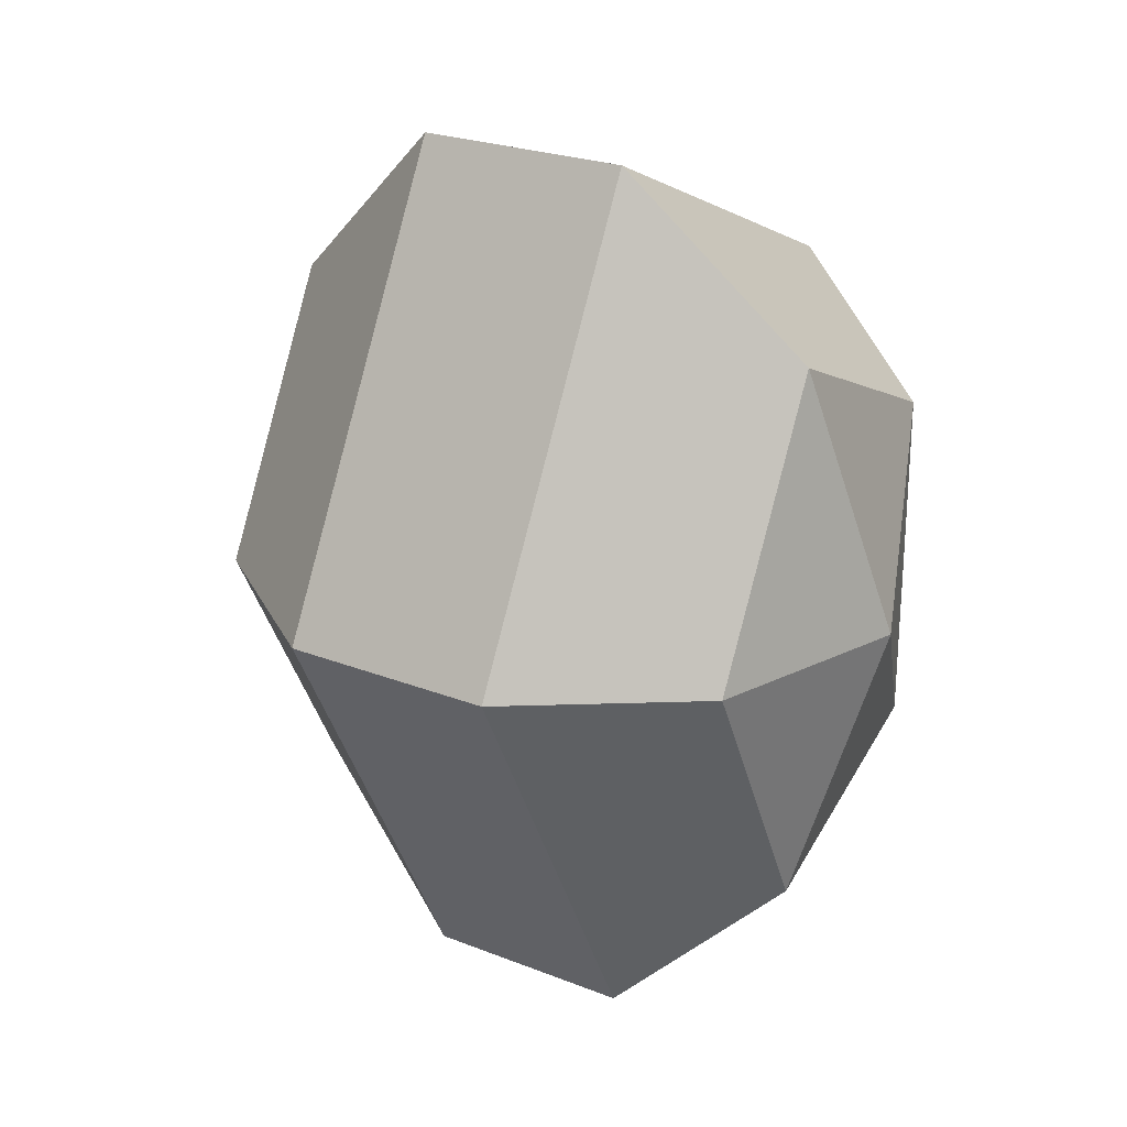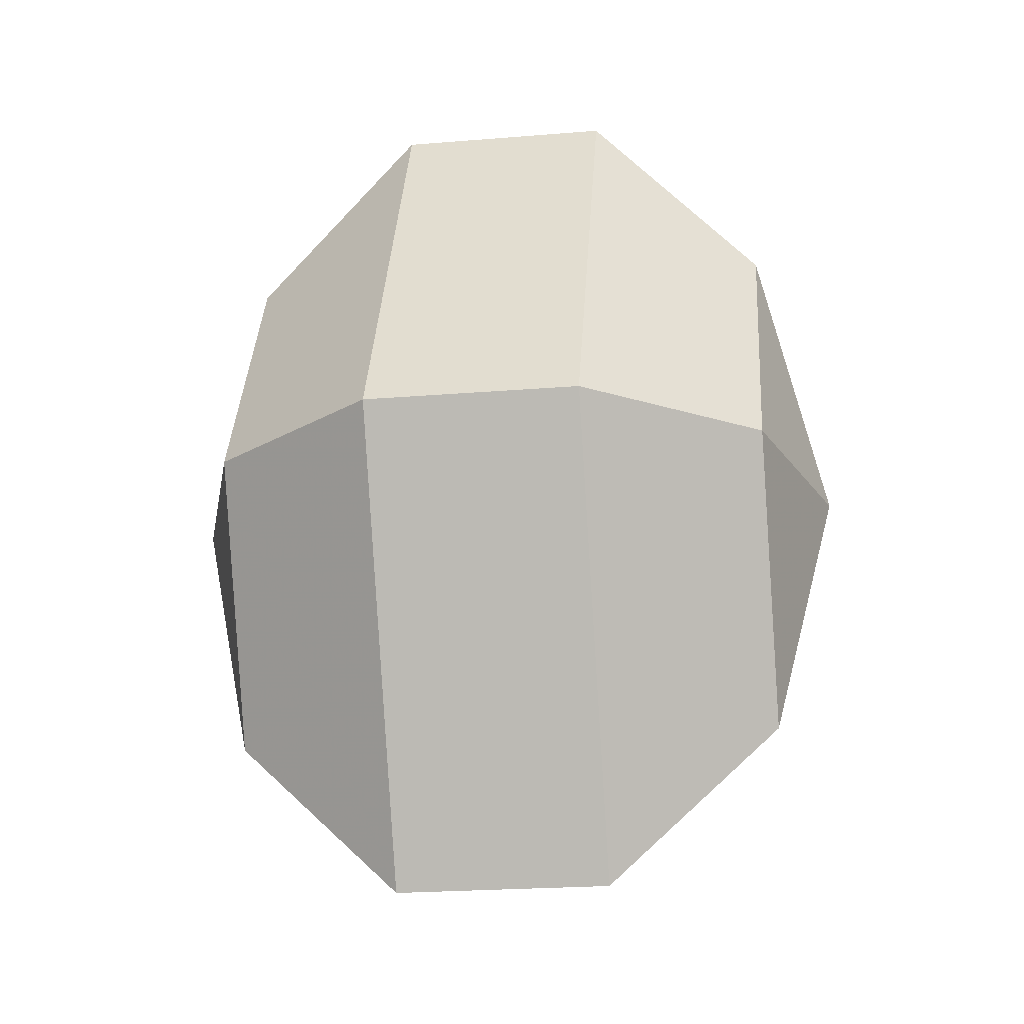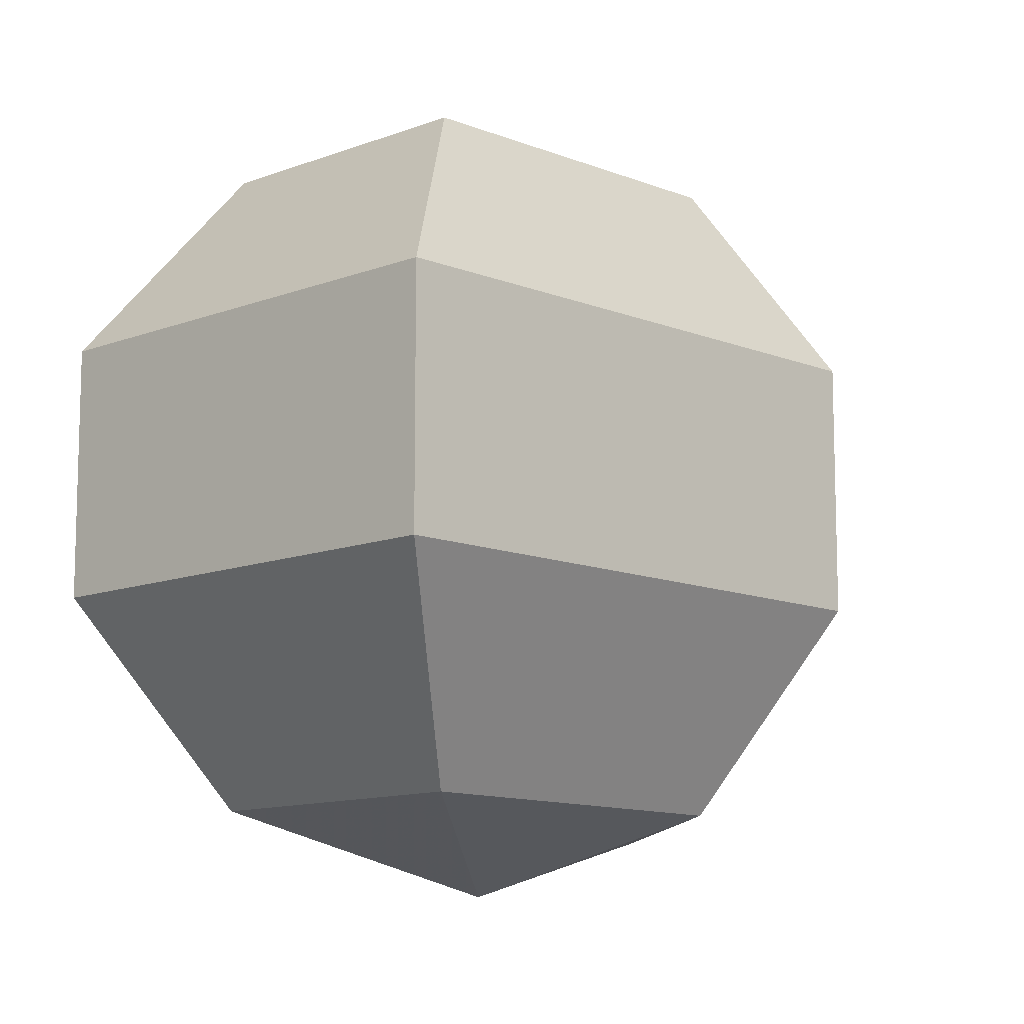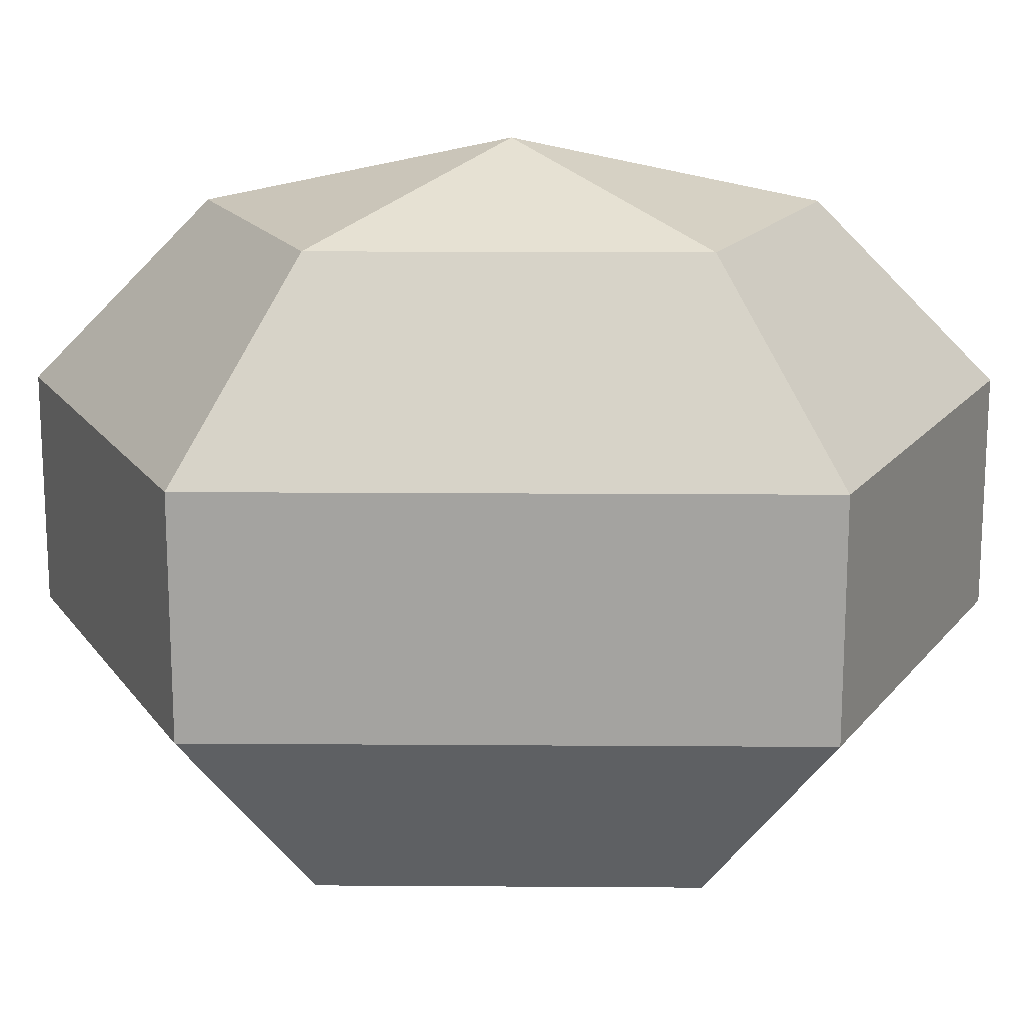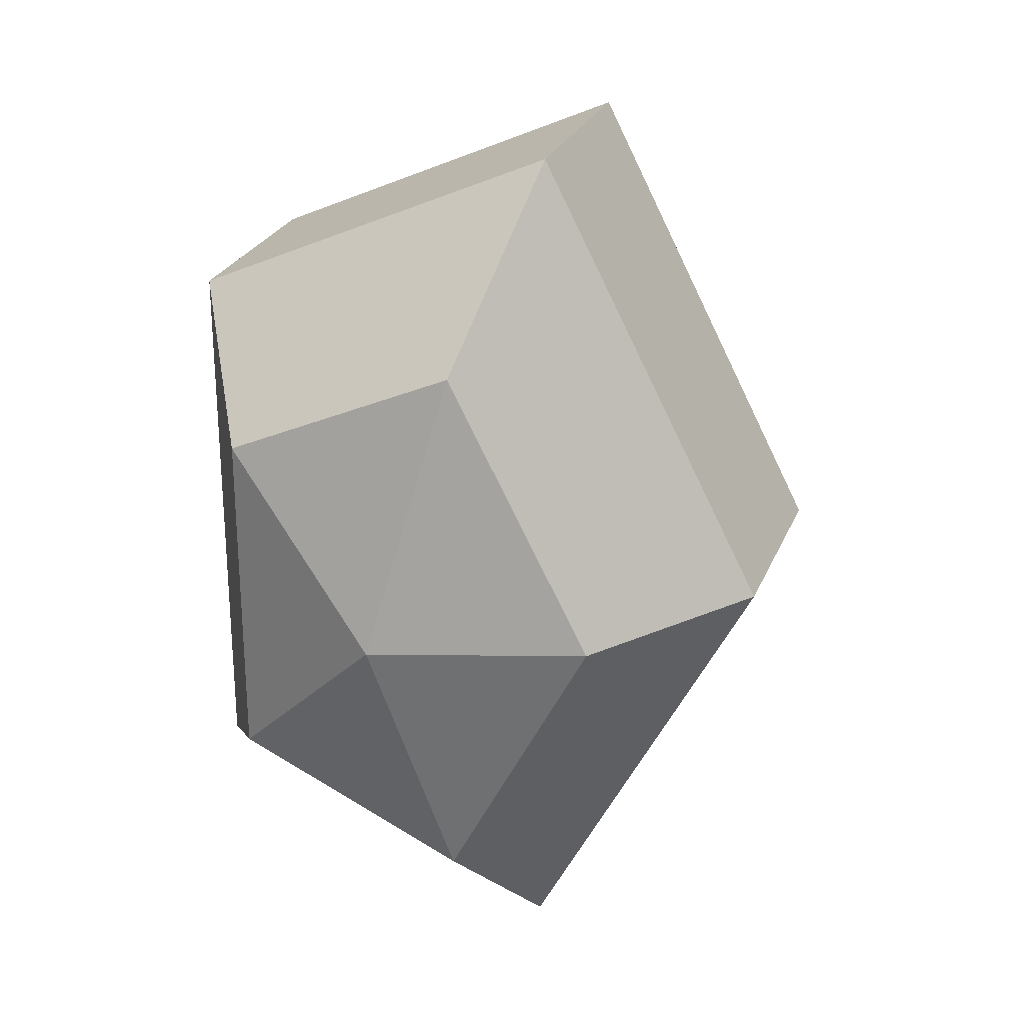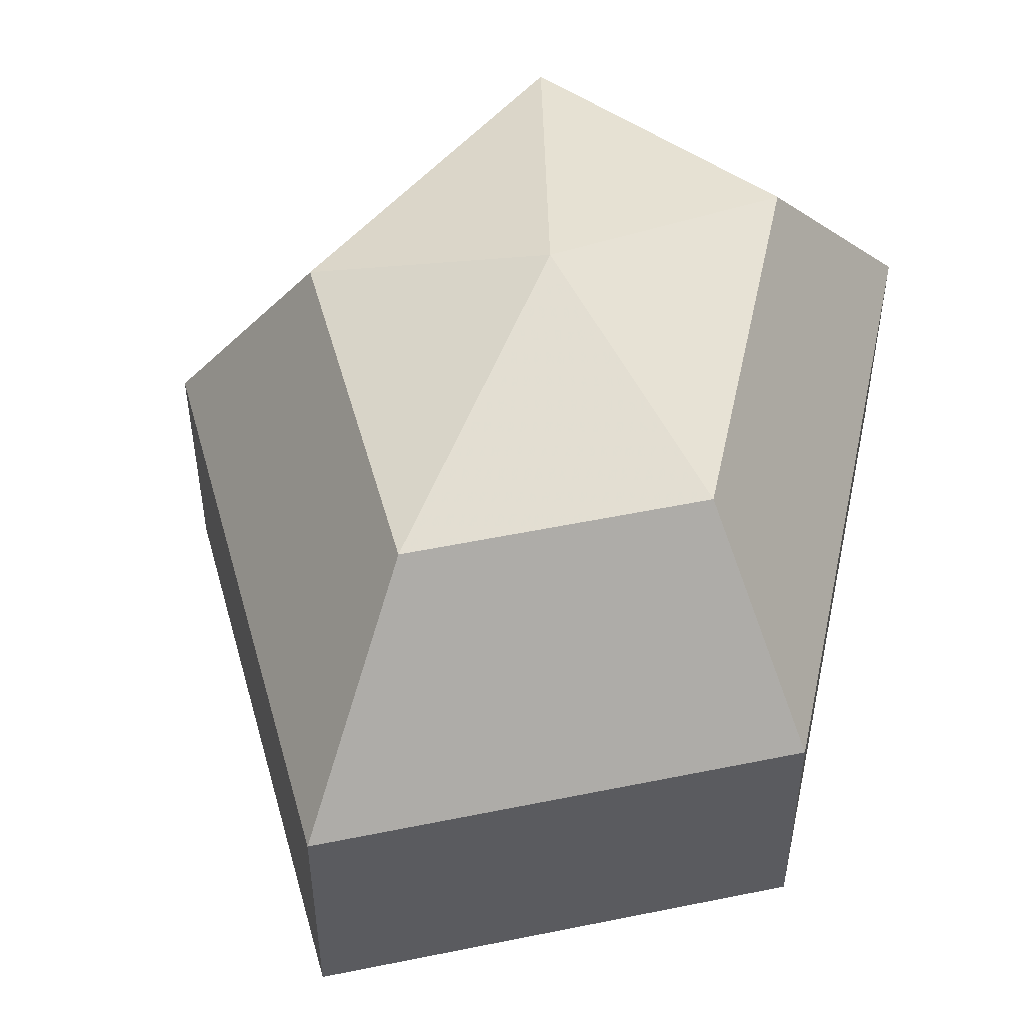
<metadata>
{"format":"obj","ext":"obj","renderer":"f3d","projection":"perspective","resolution":1024,"background":"white","views":[{"elev":24.3,"azim":-57.0,"up":"+Y"},{"elev":-23.3,"azim":-82.1,"up":"+Y"},{"elev":-11.6,"azim":-161.5,"up":"+Z"},{"elev":17.1,"azim":90.8,"up":"+Z"},{"elev":25.9,"azim":-161.1,"up":"+Y"},{"elev":52.2,"azim":12.0,"up":"+Z"}]}
</metadata>
<code>
v 221 119 173
v 221 119 173
v 221 119 173
v 221 119 173
v 221 119 173
v 221 119 173
v 216.9 119 174.3
v 219.7 113.5 174.3
v 224.3 115.6 174.3
v 224.3 122.4 174.3
v 219.7 124.5 174.3
v 216.9 119 174.3
v 214.3 119 177.8
v 218.9 110.1 177.8
v 226.4 113.5 177.8
v 226.4 124.5 177.8
v 218.9 127.9 177.8
v 214.3 119 177.8
v 214.3 119 182.2
v 218.9 110.1 182.2
v 226.4 113.5 182.2
v 226.4 124.5 182.2
v 218.9 127.9 182.2
v 214.3 119 182.2
v 216.9 119 185.7
v 219.7 113.5 185.7
v 224.3 115.6 185.7
v 224.3 122.4 185.7
v 219.7 124.5 185.7
v 216.9 119 185.7
v 221 119 187
v 221 119 187
v 221 119 187
v 221 119 187
v 221 119 187
v 221 119 187
g foo
f 8 7 1
f 9 8 2
f 10 9 3
f 11 10 4
f 12 11 5
f 14 13 7
f 15 14 8
f 16 15 9
f 17 16 10
f 18 17 11
f 20 19 13
f 21 20 14
f 22 21 15
f 23 22 16
f 24 23 17
f 26 25 19
f 27 26 20
f 28 27 21
f 29 28 22
f 30 29 23
f 32 31 25
f 33 32 26
f 34 33 27
f 35 34 28
f 36 35 29
f 2 8 1
f 3 9 2
f 4 10 3
f 5 11 4
f 6 12 5
f 8 14 7
f 9 15 8
f 10 16 9
f 11 17 10
f 12 18 11
f 14 20 13
f 15 21 14
f 16 22 15
f 17 23 16
f 18 24 17
f 20 26 19
f 21 27 20
f 22 28 21
f 23 29 22
f 24 30 23
f 26 32 25
f 27 33 26
f 28 34 27
f 29 35 28
f 30 36 29
g

</code>
